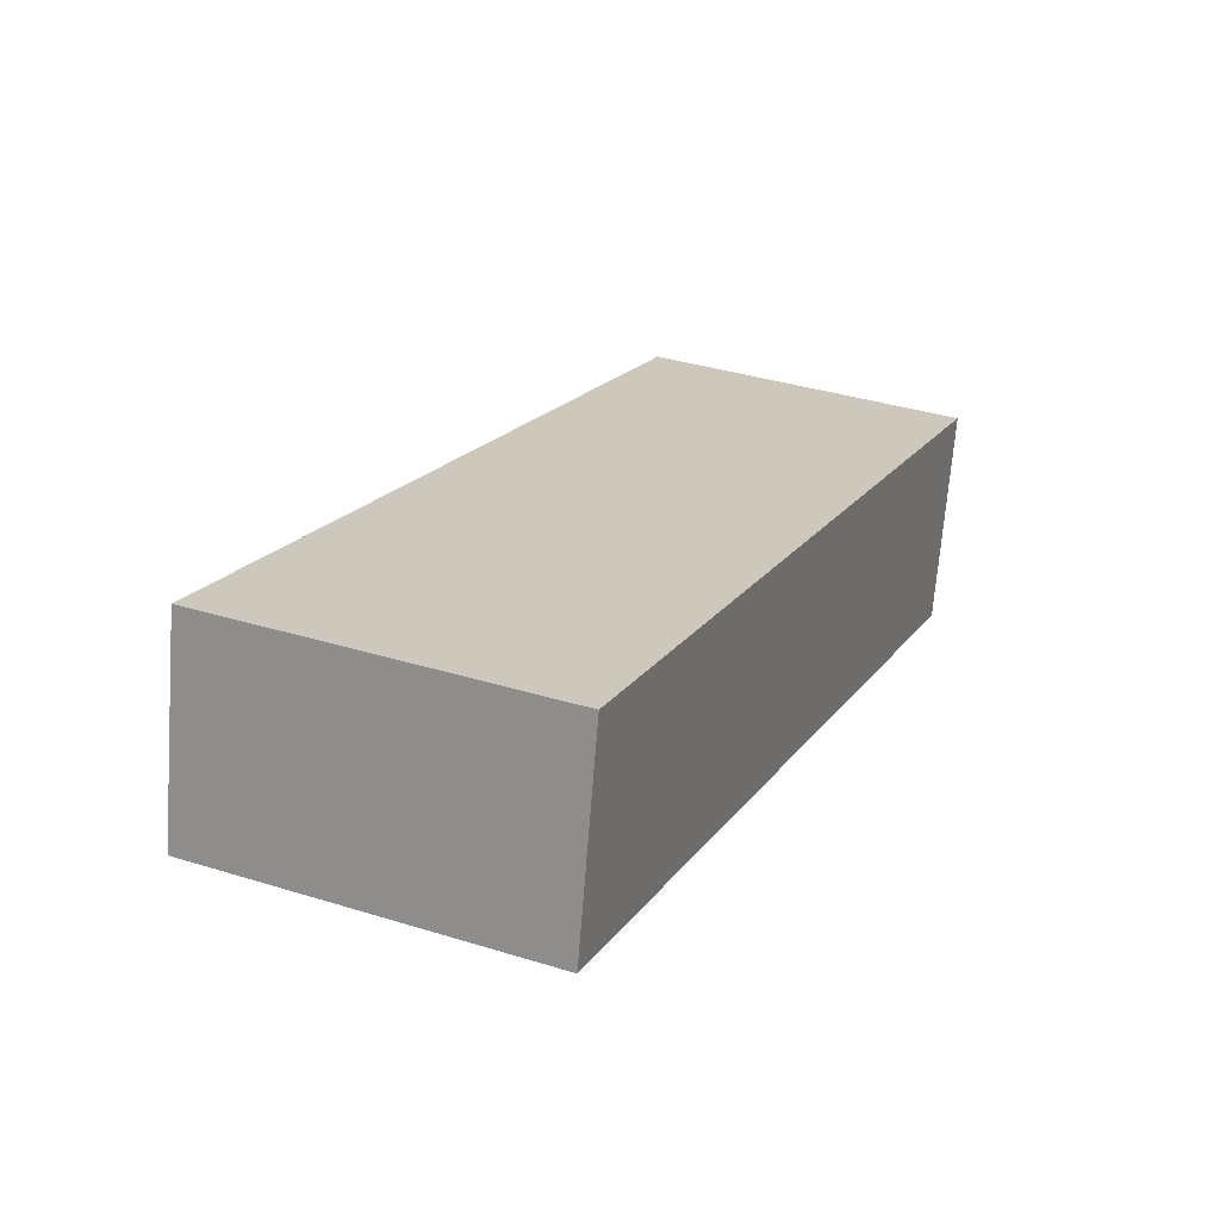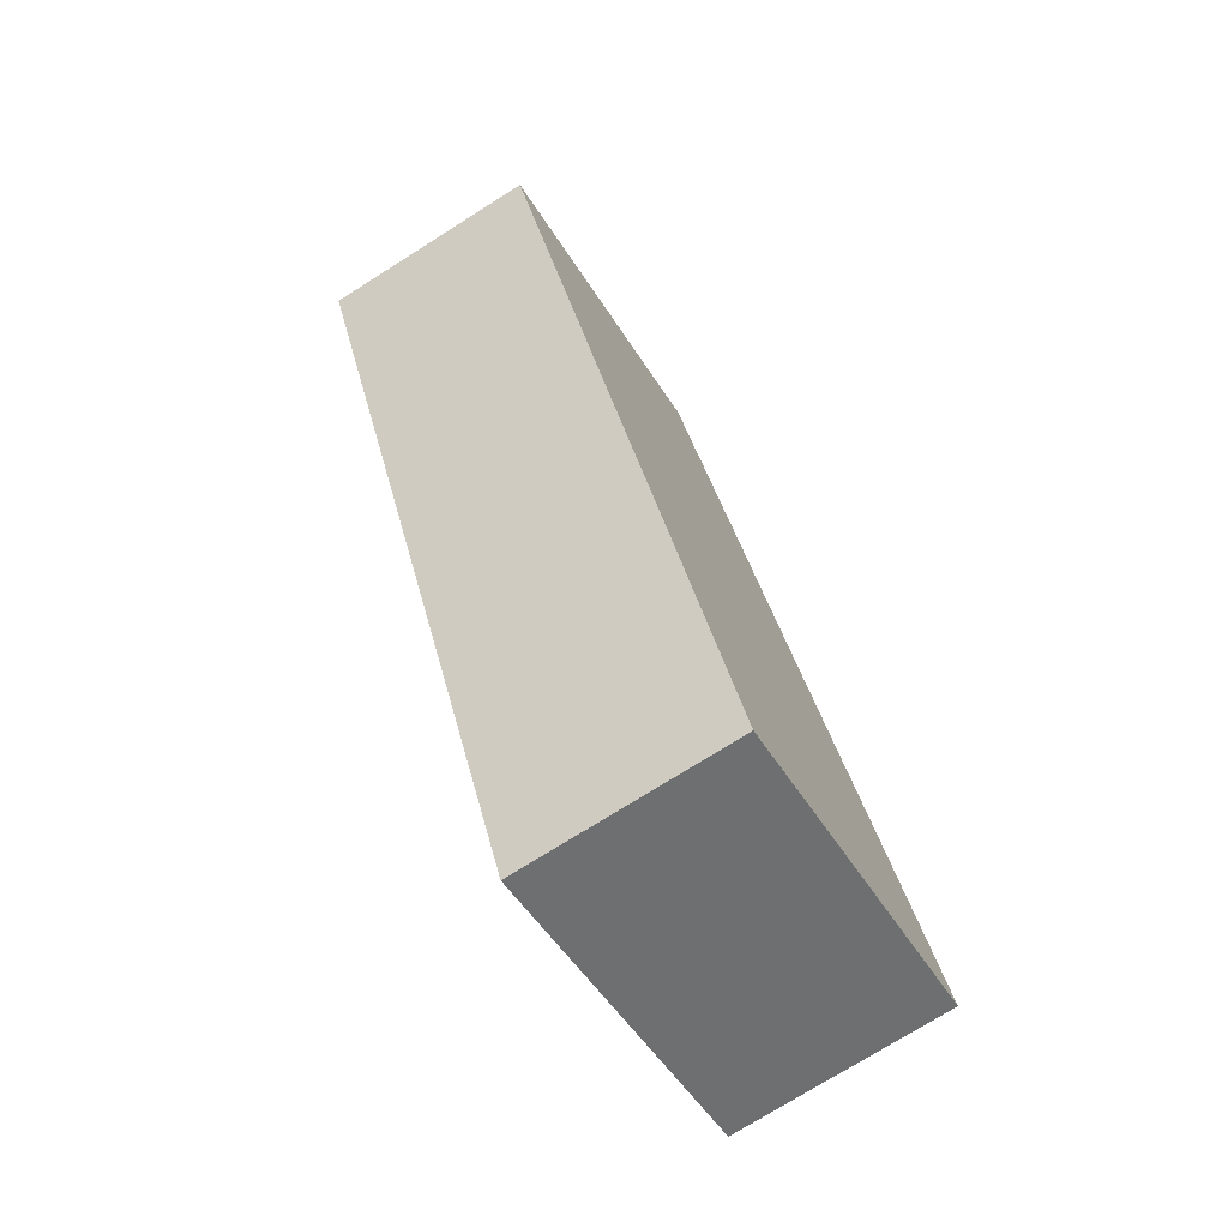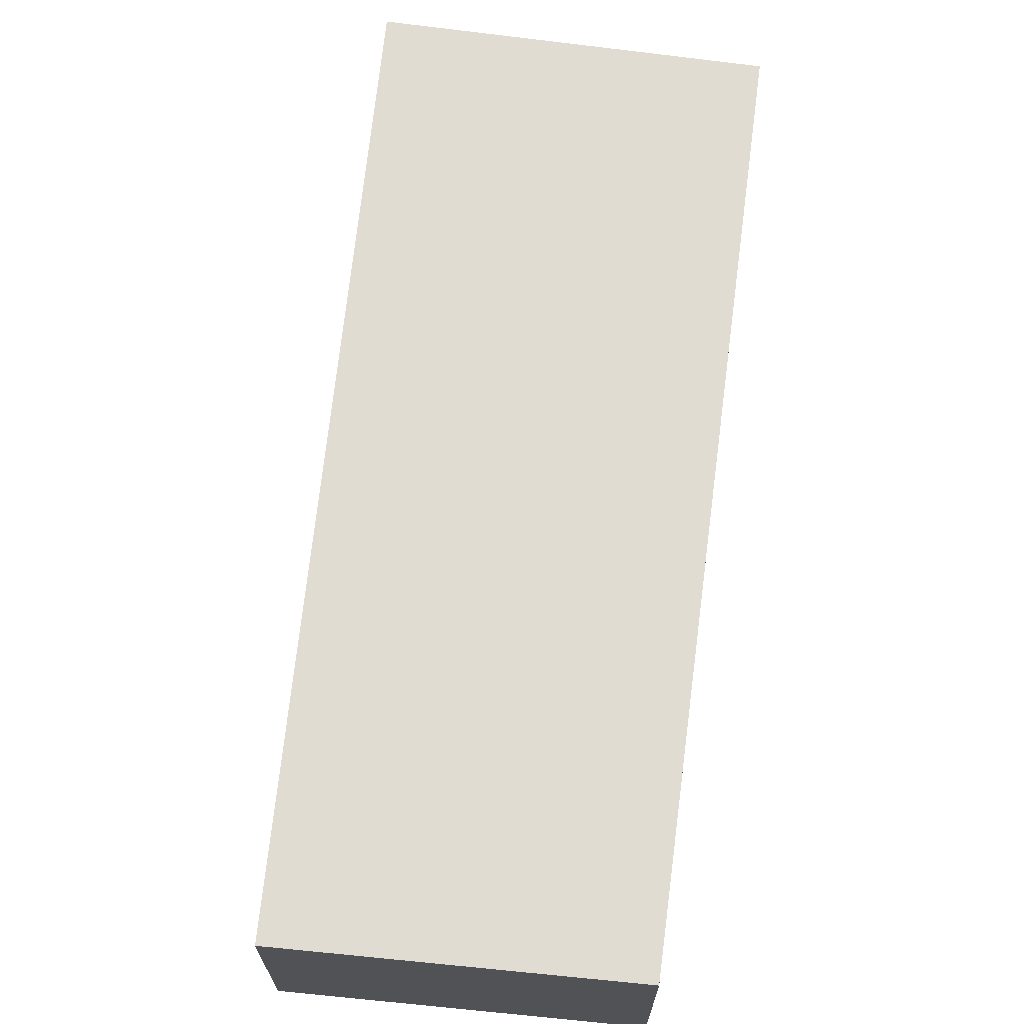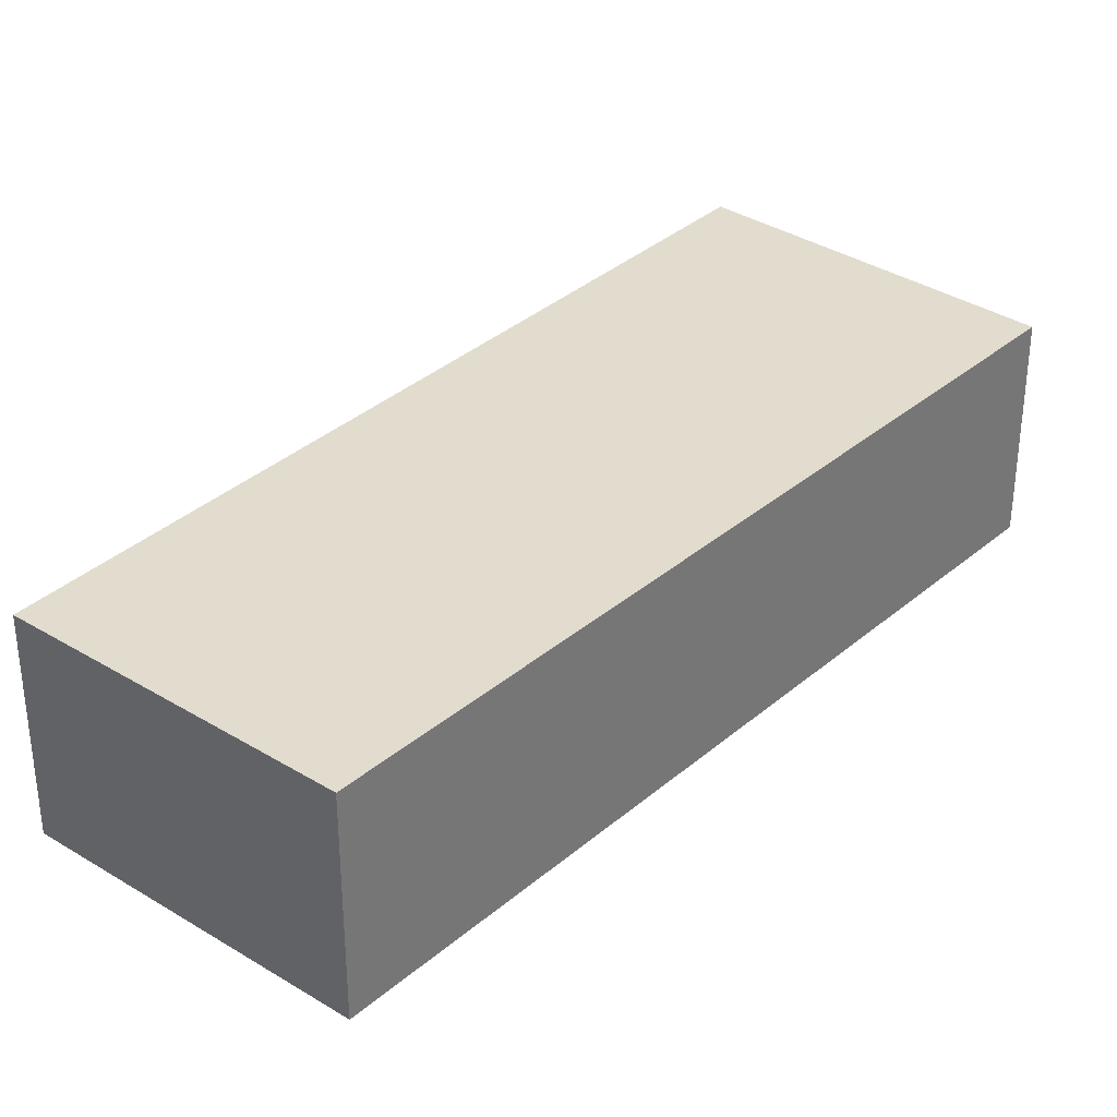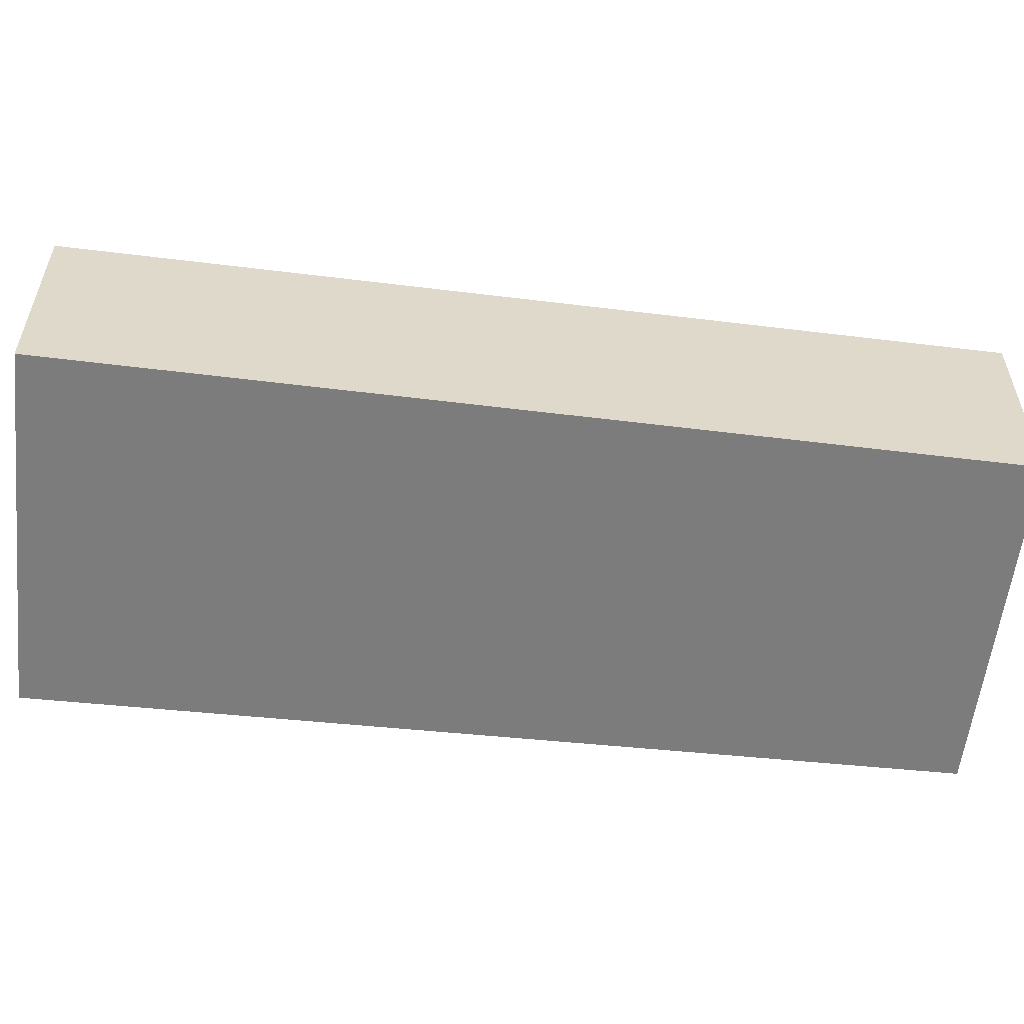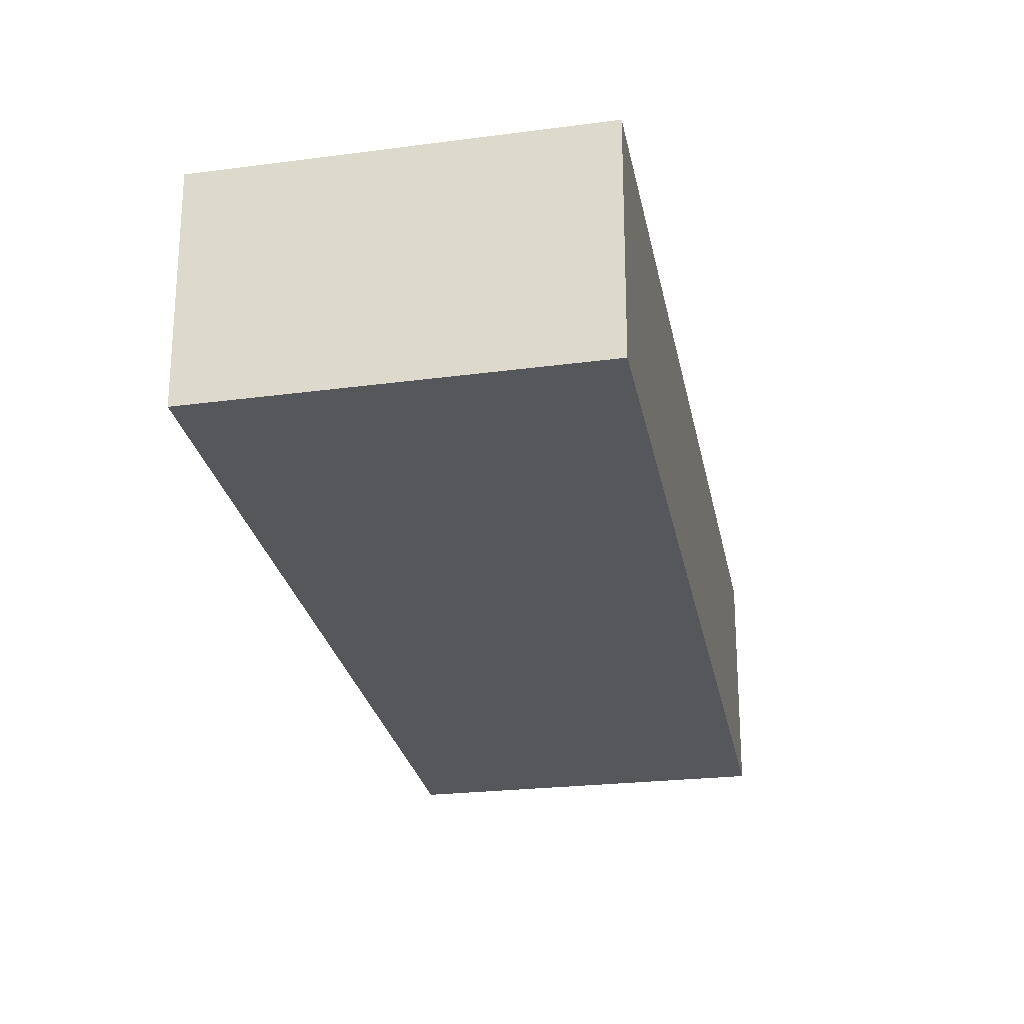
<metadata>
{"format":"obj","ext":"obj","renderer":"f3d","projection":"perspective","resolution":1024,"background":"white","views":[{"elev":-68.7,"azim":-4.4,"up":"+Z"},{"elev":-74.7,"azim":122.2,"up":"+Z"},{"elev":69.2,"azim":31.7,"up":"+Y"},{"elev":34.1,"azim":65.5,"up":"+Y"},{"elev":-58.8,"azim":-71.5,"up":"+Y"},{"elev":-26.7,"azim":-144.1,"up":"+Y"}]}
</metadata>
<code>
v  3.661 2.428 -1.616
v  4.51 2.428 0.149
v  3.706 2.428 -1.636
v  0 2.428 1.487e-16
v  4.367 2.428 9.08
v  7.779 2.428 7.41
v  3.706 1.002e-16 -1.636
v  0 0 0
v  3.661 9.895e-17 -1.616
v  4.367 -5.56e-16 9.08
v  7.779 -4.537e-16 7.41
v  4.51 -9.124e-18 0.149
g defaultobject
f 1 2 3
f 2 1 4
f 2 4 5
f 2 5 6
f 7 1 3
f 1 7 4
f 4 7 8
f 8 7 9
f 8 5 4
f 5 8 10
f 10 6 5
f 6 10 11
f 2 7 3
f 7 2 12
f 12 2 6
f 12 6 11
f 9 10 8
f 10 9 7
f 10 7 12
f 10 12 11

</code>
